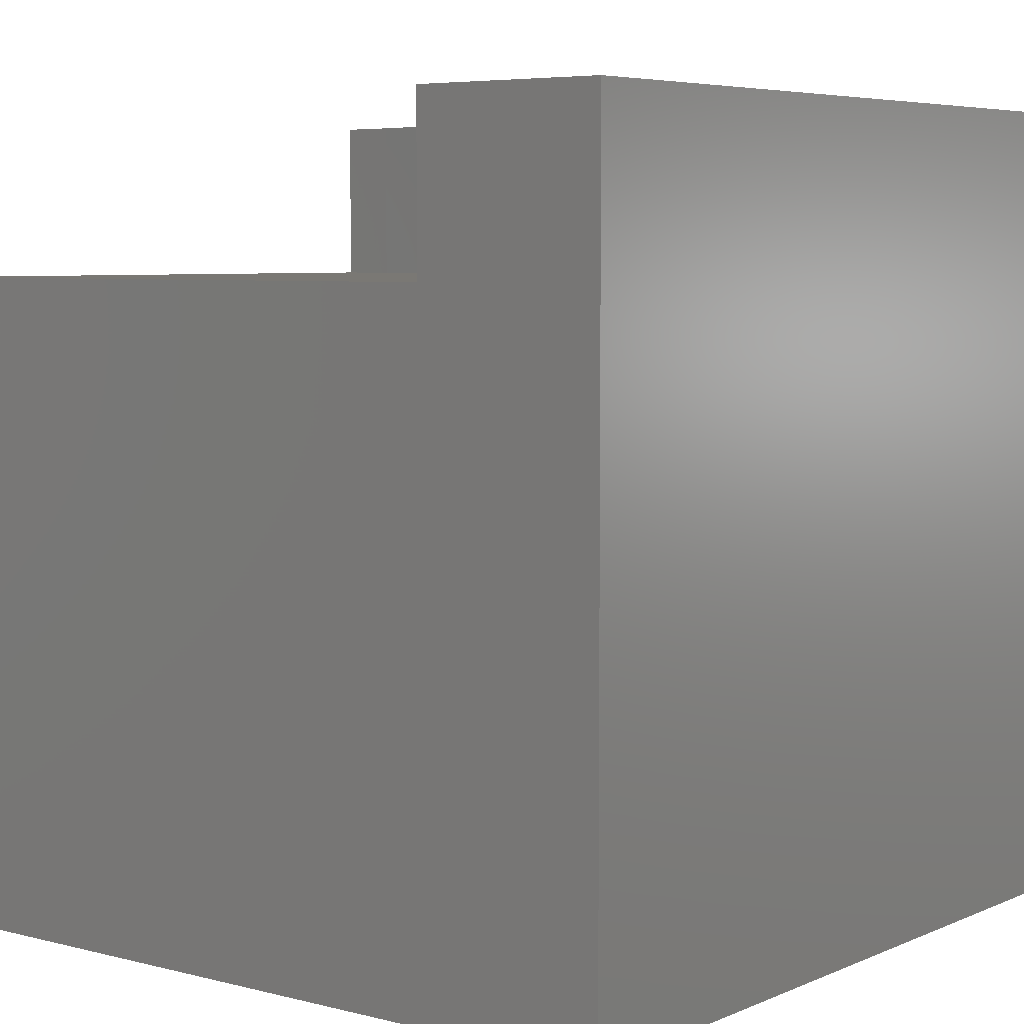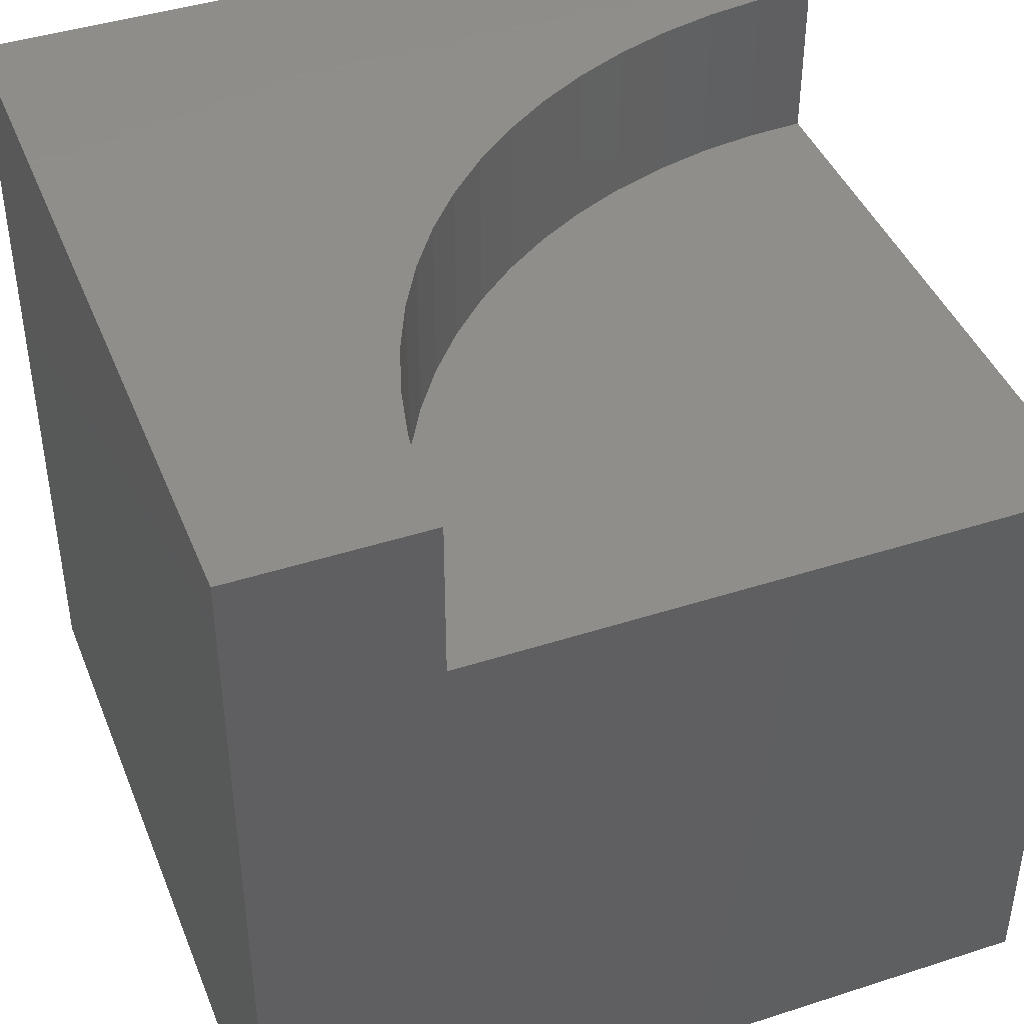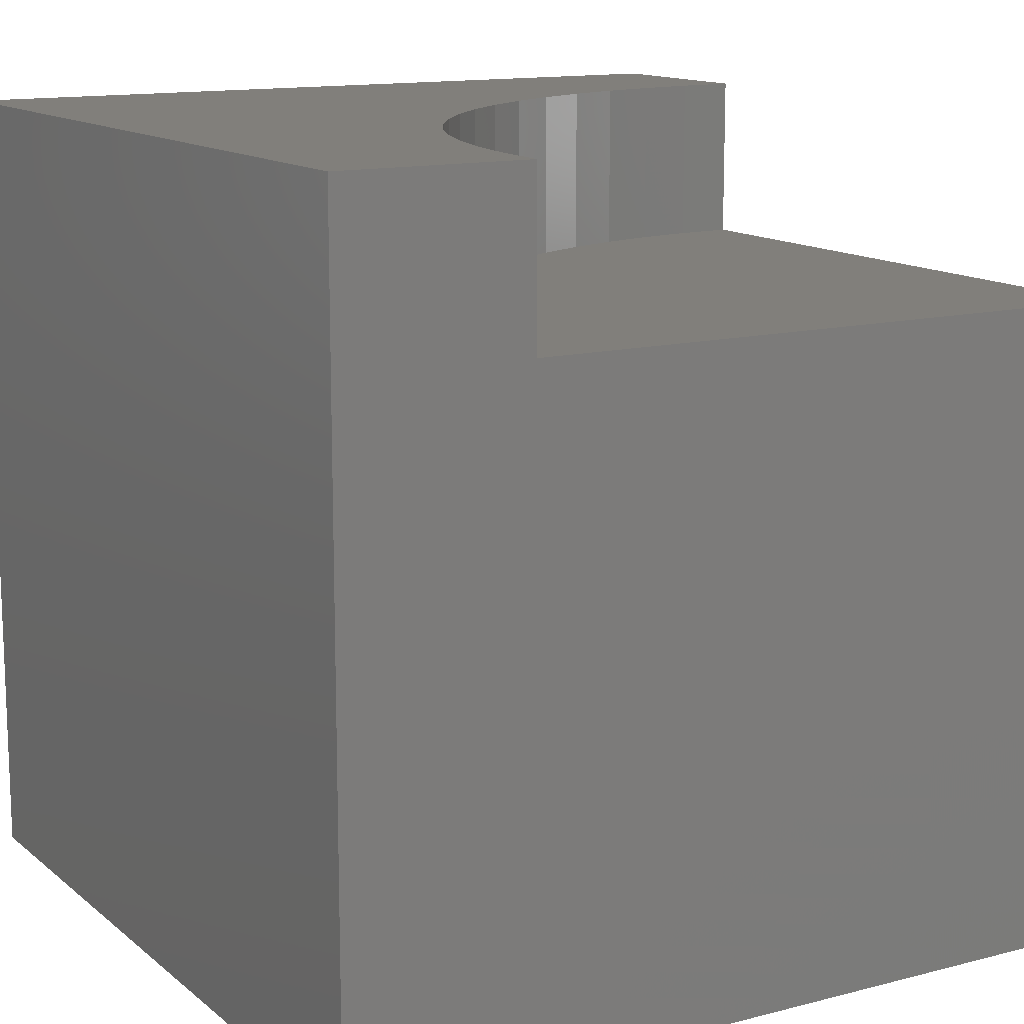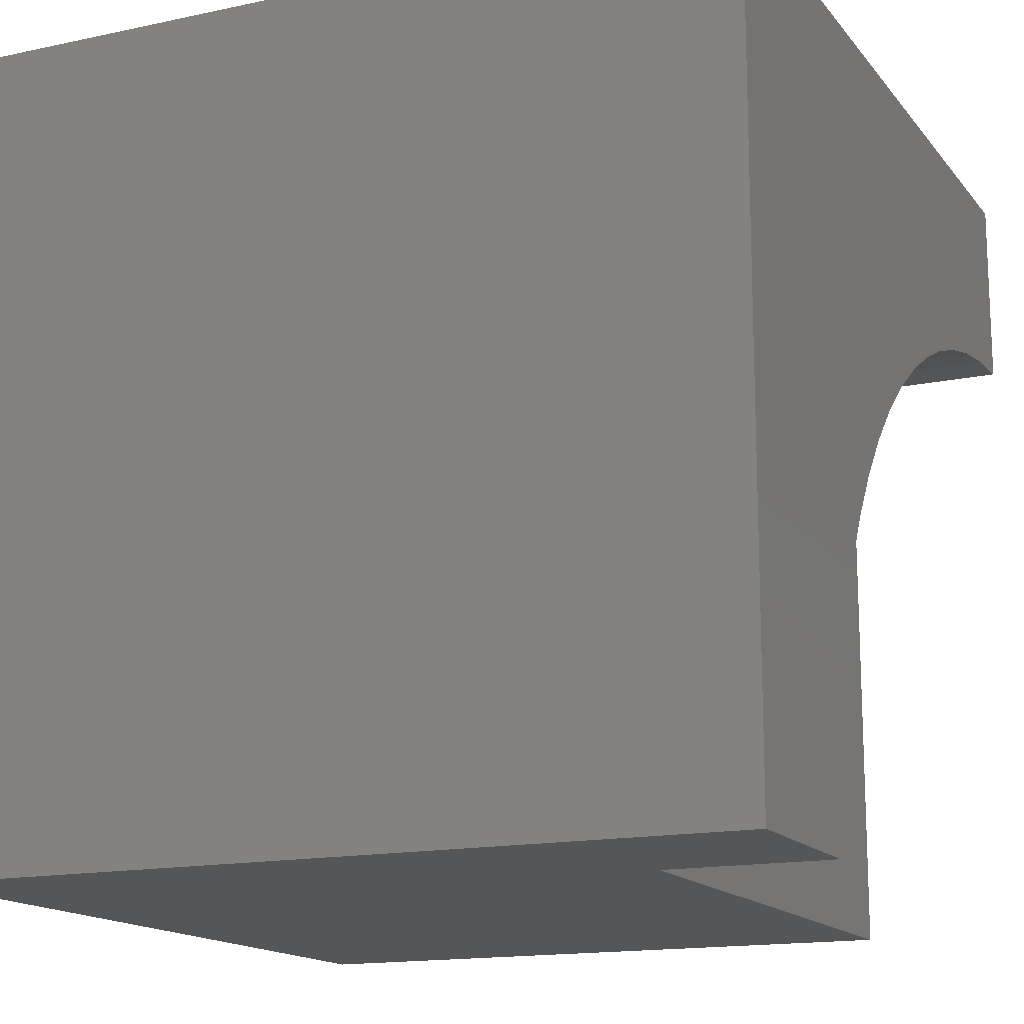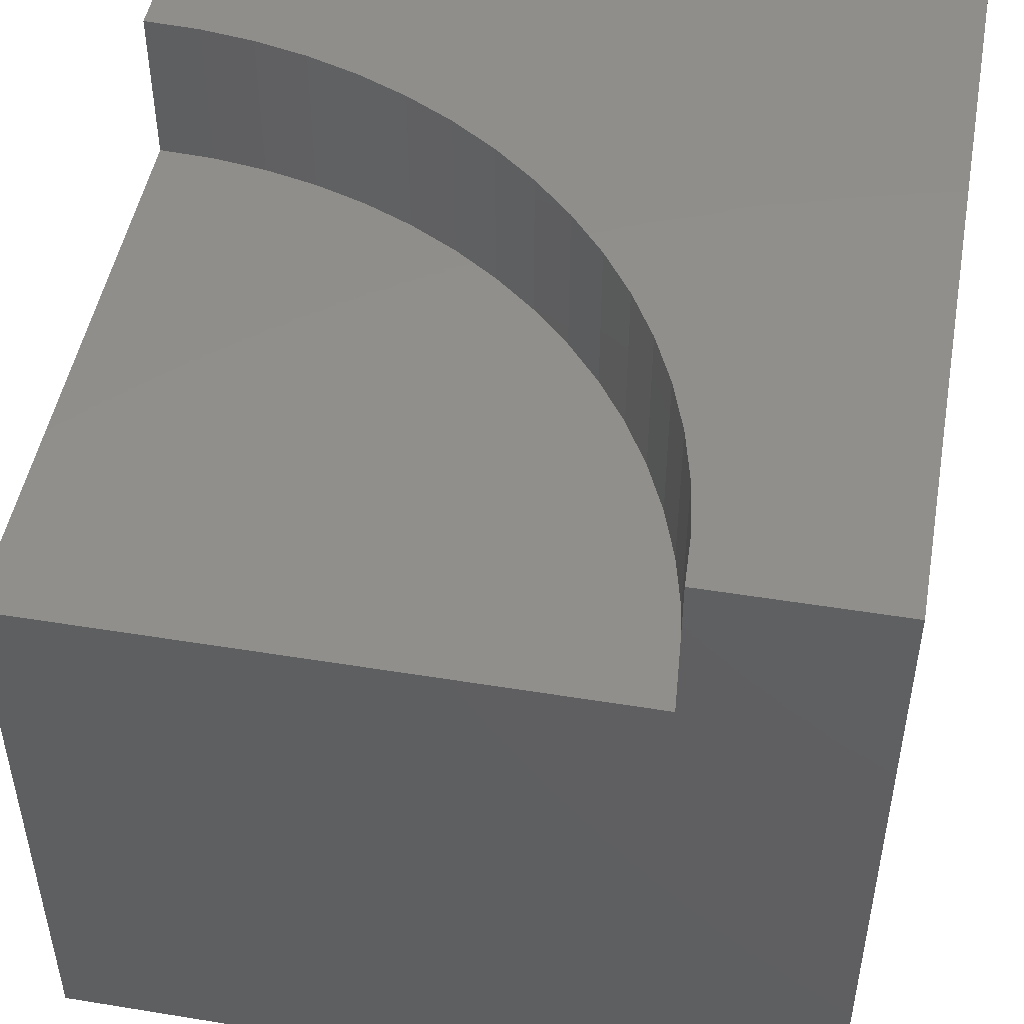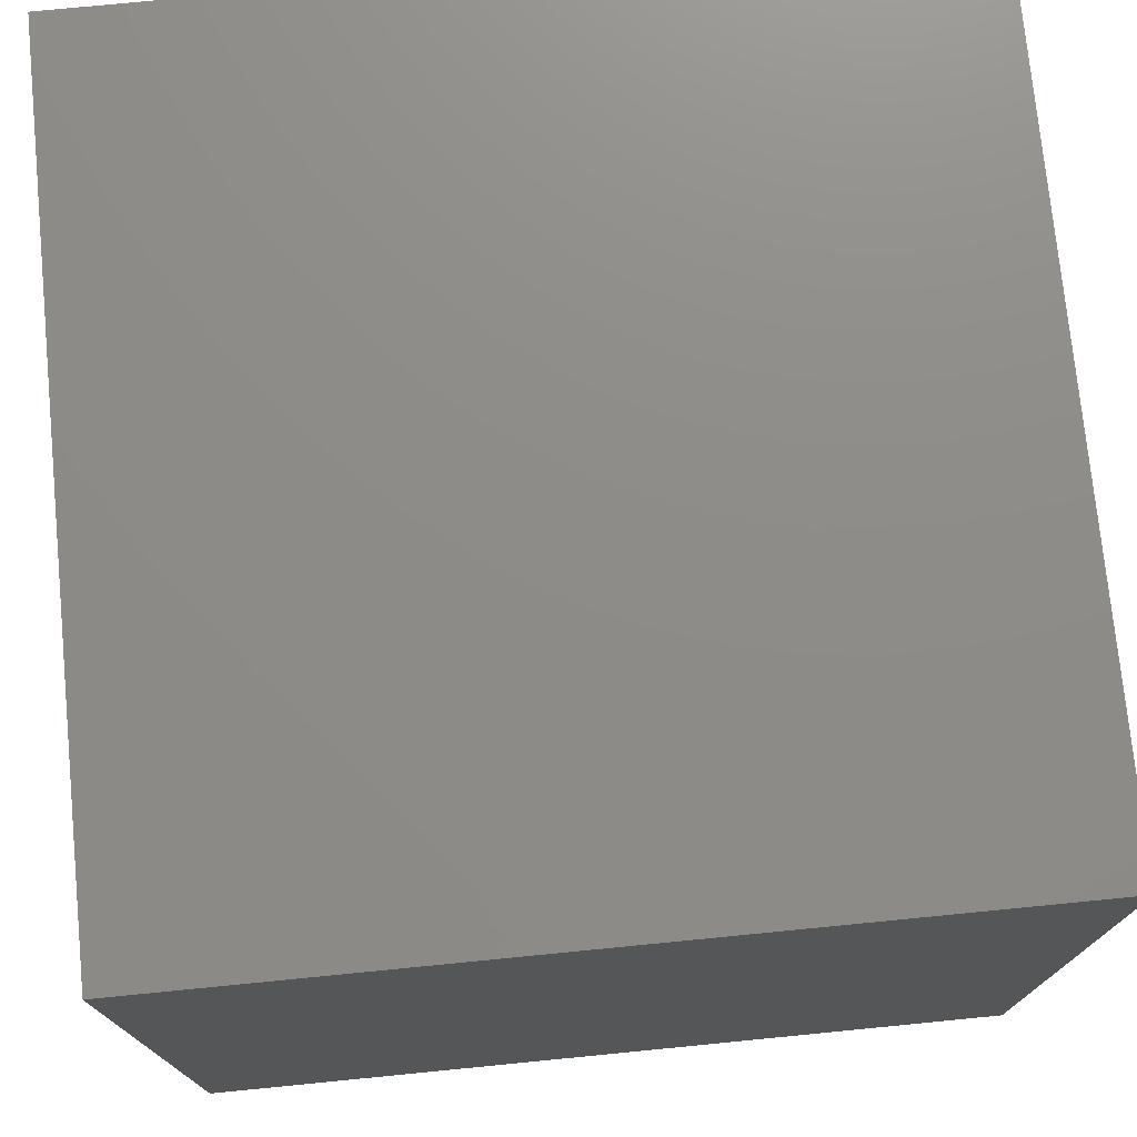
<metadata>
{"format":"stl","ext":"stl","renderer":"f3d","projection":"perspective","resolution":1024,"background":"white","views":[{"elev":5.7,"azim":127.9,"up":"+Z"},{"elev":42.8,"azim":-21.0,"up":"+Z"},{"elev":13.3,"azim":-30.4,"up":"+Z"},{"elev":-15.3,"azim":-65.4,"up":"+Y"},{"elev":48.6,"azim":100.3,"up":"+Z"},{"elev":75.0,"azim":-95.6,"up":"+Y"}]}
</metadata>
<code>
# stl→obj: 47 verts, 84 faces
v 0 10 10
v 0 10 0
v 0 0 10
v 0 0 0
v 9.295 7.606 10
v 10 7.639 10
v 10 10 10
v 2.361 1.735e-15 10
v 2.394 0.7048 10
v 8.596 7.509 10
v 3.162 3.405 10
v 3.505 4.021 10
v 3.904 4.603 10
v 4.355 5.146 10
v 4.854 5.645 10
v 5.397 6.096 10
v 5.979 6.495 10
v 2.491 1.404 10
v 2.653 2.09 10
v 2.877 2.759 10
v 6.595 6.838 10
v 7.241 7.123 10
v 7.91 7.347 10
v 10 7.639 7.96
v 10 0 7.96
v 10 0 0
v 10 10 0
v 2.361 0 10
v 2.361 0 7.96
v 9.295 7.606 7.96
v 8.596 7.509 7.96
v 7.91 7.347 7.96
v 7.241 7.123 7.96
v 6.595 6.838 7.96
v 5.979 6.495 7.96
v 5.397 6.096 7.96
v 4.854 5.645 7.96
v 4.355 5.146 7.96
v 3.904 4.603 7.96
v 3.505 4.021 7.96
v 3.162 3.405 7.96
v 2.877 2.759 7.96
v 2.653 2.09 7.96
v 2.491 1.404 7.96
v 2.394 0.7048 7.96
v 2.361 9.355e-16 10
v 2.361 9.355e-16 7.96
f 1 2 3
f 3 2 4
f 5 6 7
f 3 8 9
f 5 7 10
f 11 12 1
f 1 12 13
f 1 13 14
f 14 15 1
f 1 15 16
f 1 16 17
f 9 18 3
f 3 18 19
f 3 19 1
f 1 19 20
f 1 20 11
f 17 21 1
f 1 21 22
f 1 22 7
f 7 22 23
f 7 23 10
f 7 6 24
f 25 26 24
f 24 26 27
f 24 27 7
f 2 27 4
f 4 27 26
f 7 27 1
f 1 27 2
f 28 3 29
f 29 3 4
f 29 4 25
f 25 4 26
f 24 6 5
f 24 5 30
f 30 5 10
f 30 10 31
f 31 10 23
f 31 23 32
f 32 23 22
f 32 22 33
f 33 22 21
f 33 21 34
f 34 21 17
f 34 17 35
f 35 17 16
f 35 16 36
f 36 16 15
f 36 15 37
f 37 15 14
f 37 14 38
f 38 14 13
f 38 13 39
f 39 13 12
f 39 12 40
f 40 12 11
f 40 11 41
f 41 11 20
f 41 20 42
f 42 20 19
f 42 19 43
f 43 19 18
f 43 18 44
f 44 18 9
f 44 9 45
f 45 9 46
f 45 46 47
f 31 25 30
f 30 25 24
f 31 32 25
f 25 32 33
f 25 33 34
f 40 41 25
f 25 41 42
f 25 42 43
f 34 35 25
f 25 35 36
f 25 36 37
f 43 44 25
f 25 44 45
f 25 45 29
f 37 38 25
f 25 38 39
f 25 39 40

</code>
